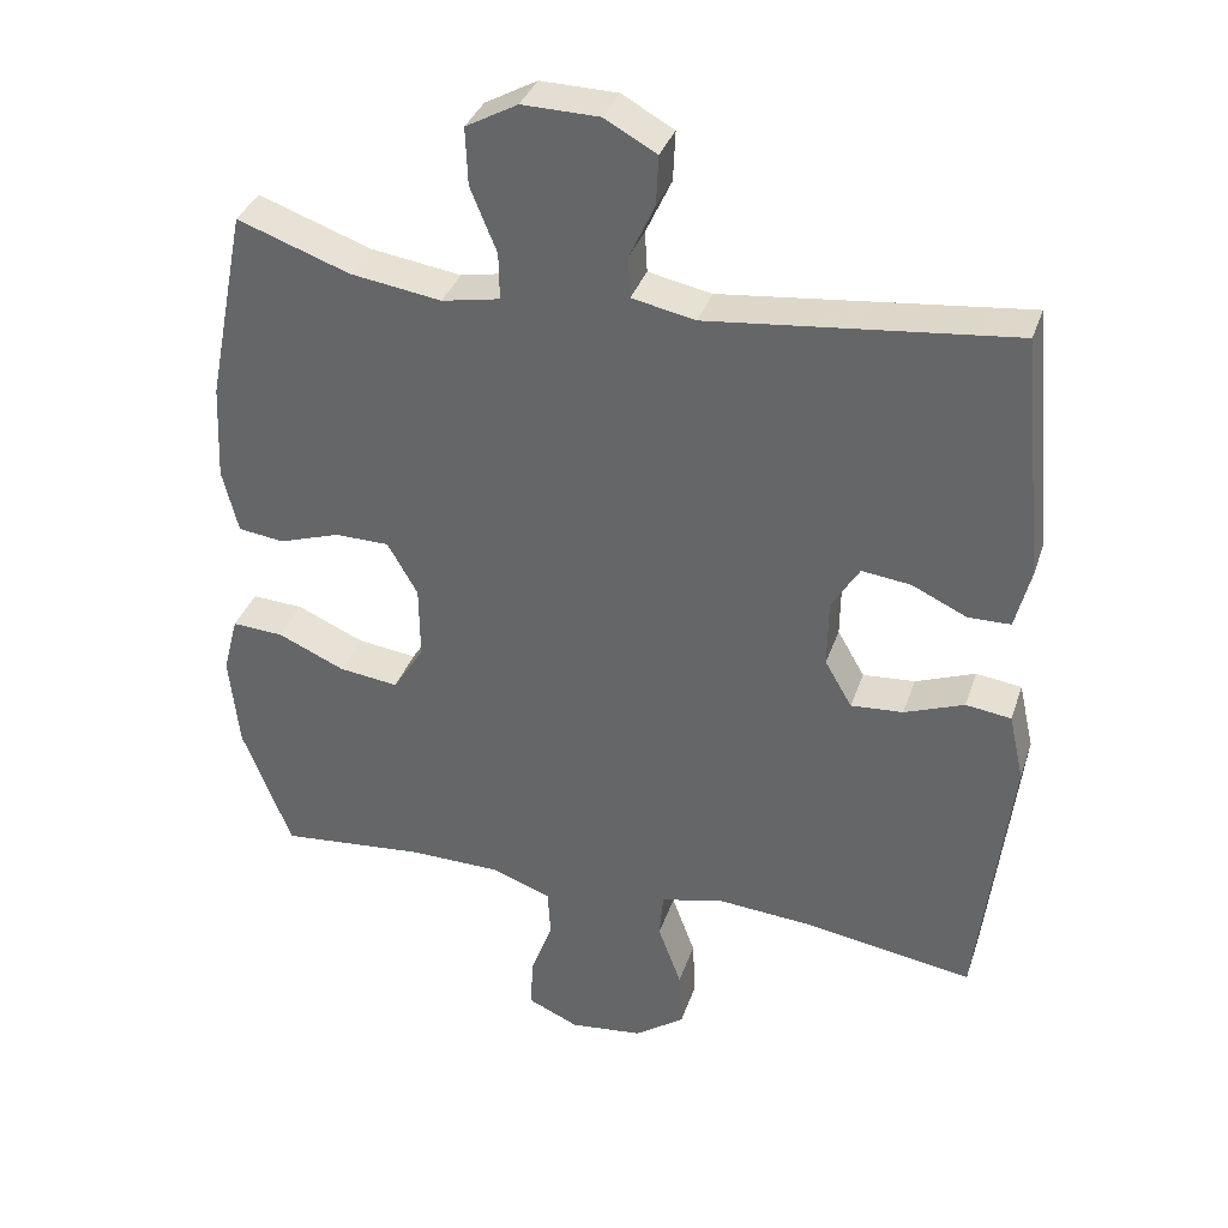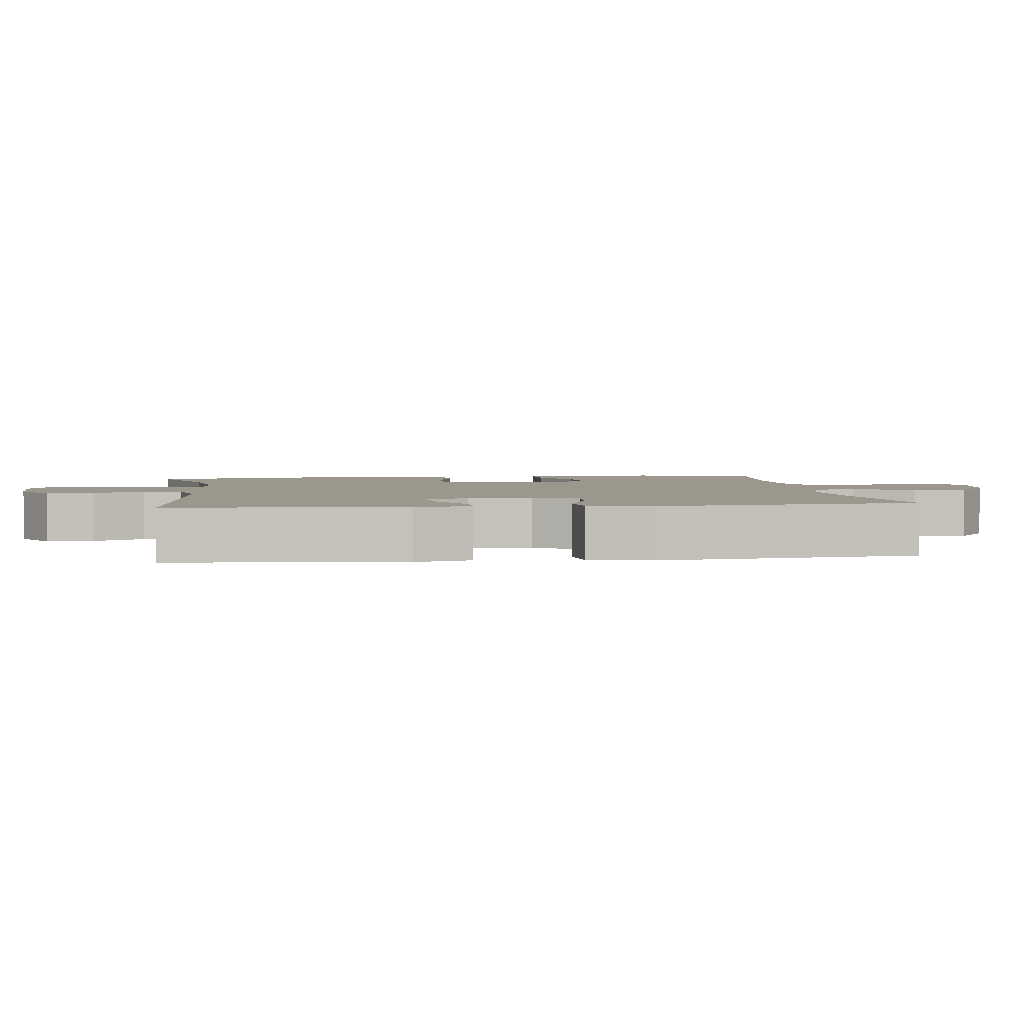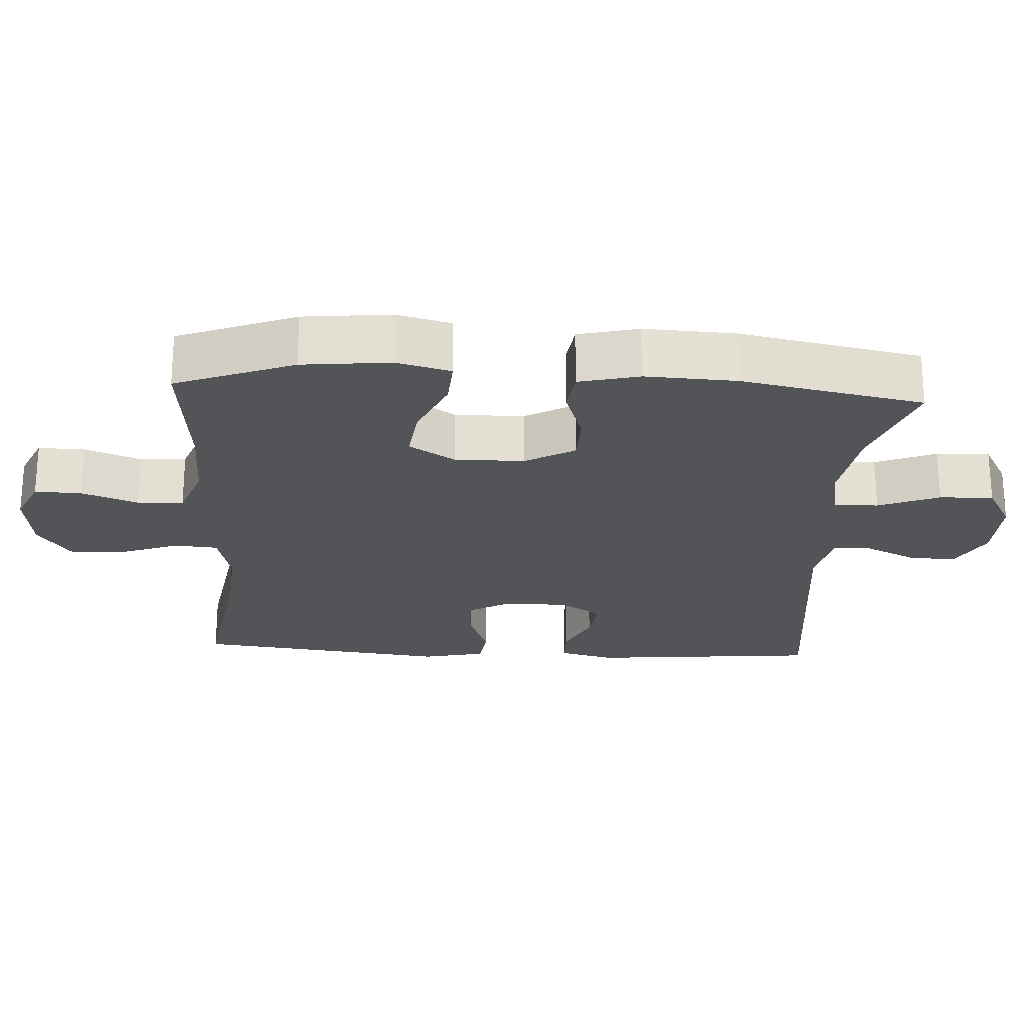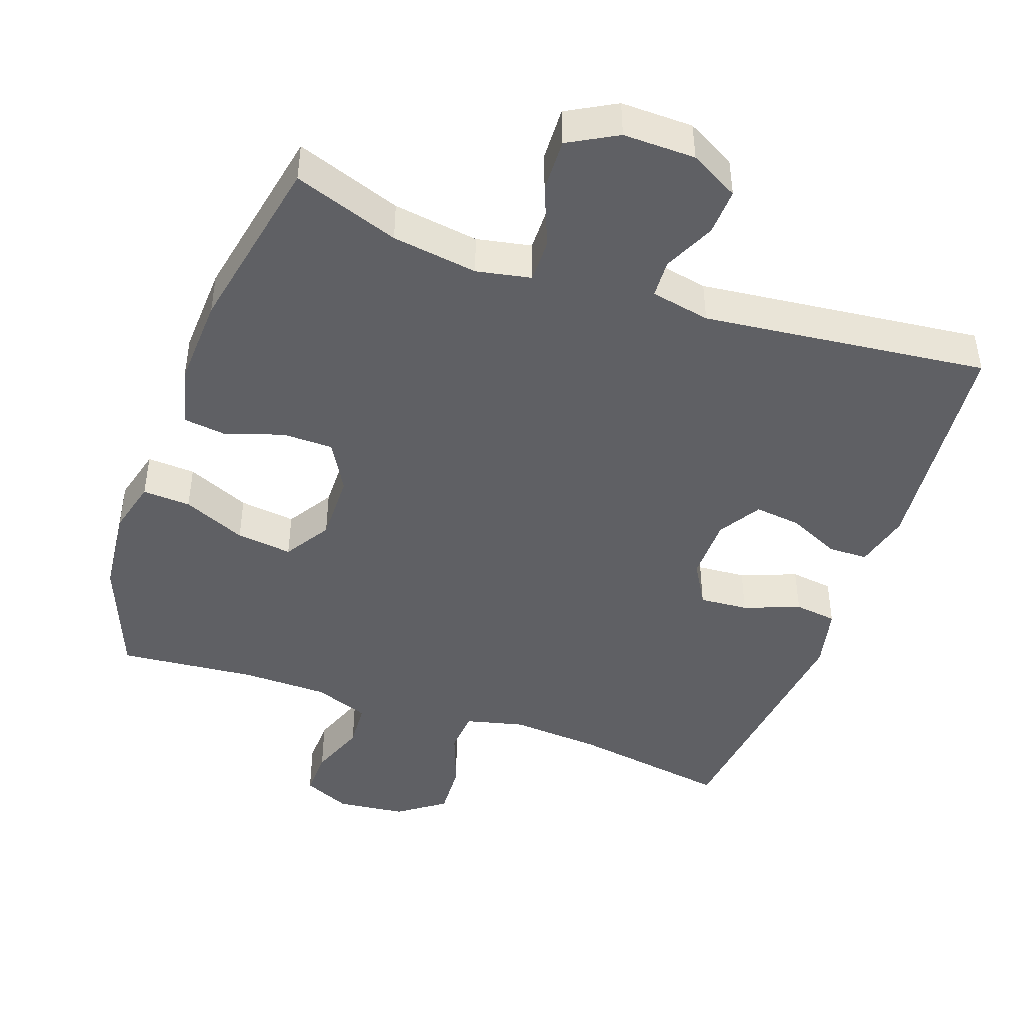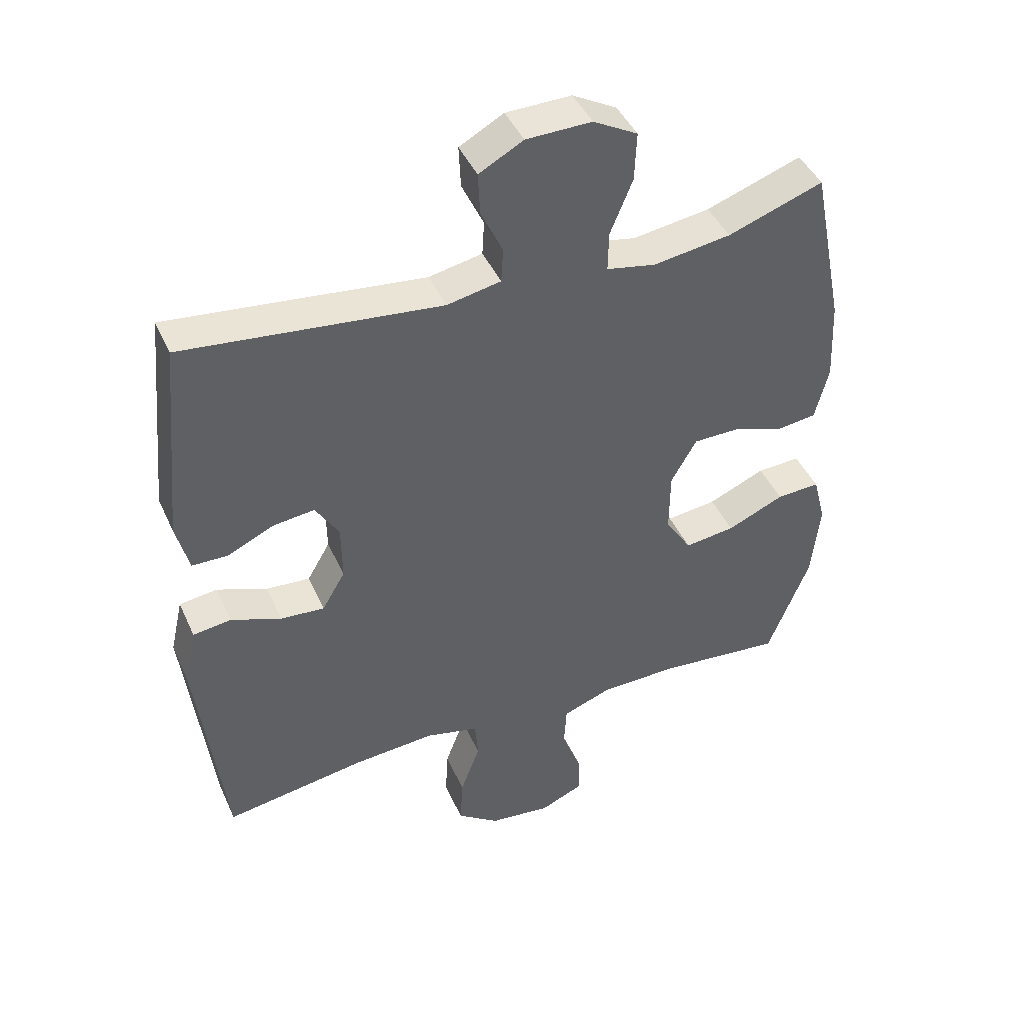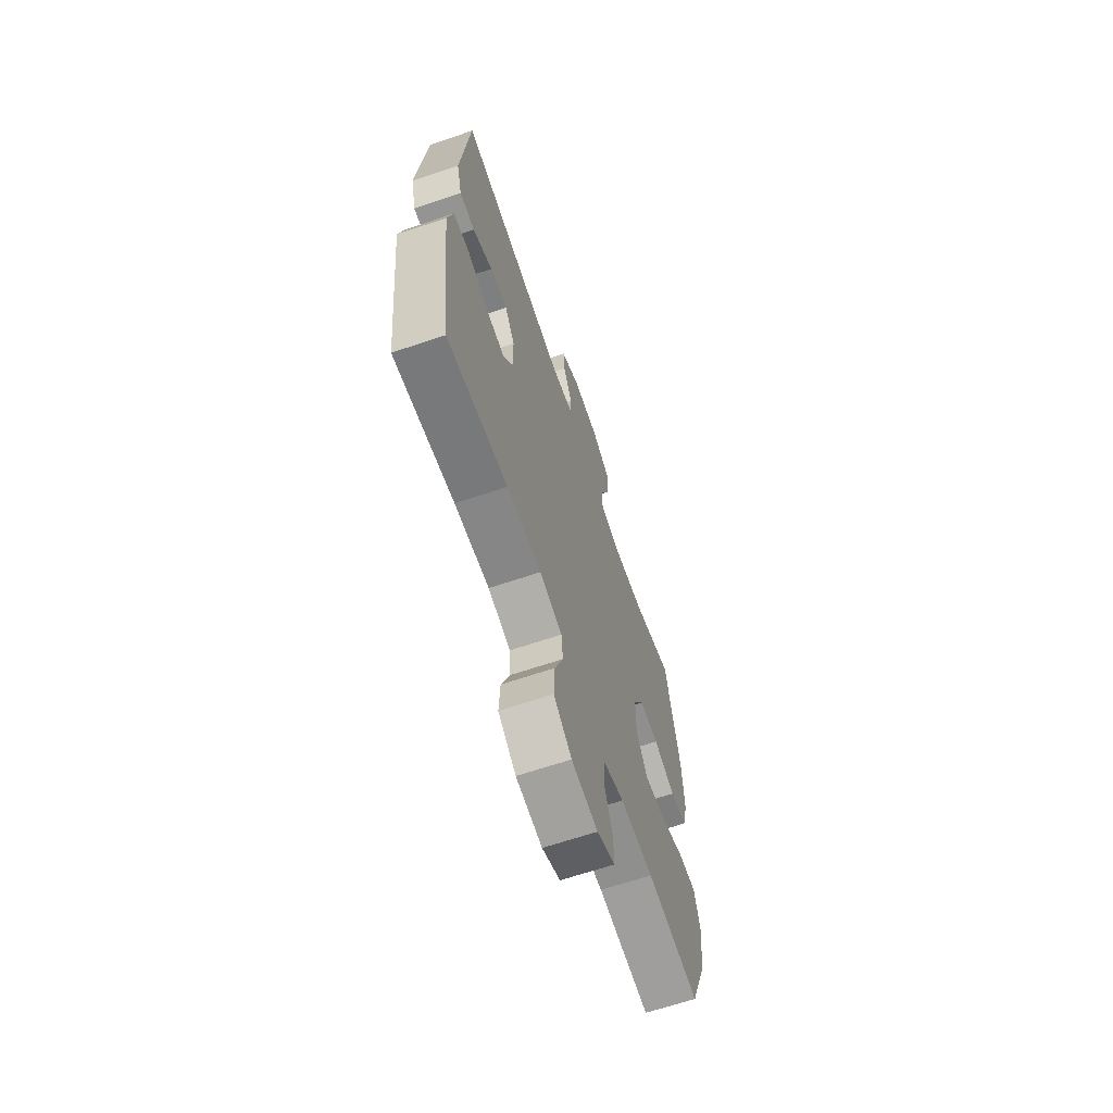
<metadata>
{"format":"obj","ext":"obj","renderer":"f3d","projection":"perspective","resolution":1024,"background":"white","views":[{"elev":35.3,"azim":17.5,"up":"+Z"},{"elev":2.9,"azim":82.5,"up":"+Y"},{"elev":-23.2,"azim":-93.3,"up":"+Y"},{"elev":-44.9,"azim":-19.4,"up":"+Y"},{"elev":43.8,"azim":156.9,"up":"+Z"},{"elev":-66.1,"azim":108.7,"up":"+Z"}]}
</metadata>
<code>
v -0.5 0.07 0.5
v -0.351 0.07 0.447
v -0.23 0.07 0.429
v -0.153 0.07 0.444
v -0.154 0.07 0.506
v -0.189 0.07 0.592
v -0.192 0.07 0.668
v -0.123 0.07 0.706
v -0.021 0.07 0.704
v 0.048 0.07 0.666
v 0.045 0.07 0.6
v 0.011 0.07 0.527
v 0.014 0.07 0.473
v 0.098 0.07 0.456
v 0.5 0.07 0.5
v 0.531 0.07 0.175
v 0.511 0.07 0.096
v 0.455 0.07 0.095
v 0.382 0.07 0.129
v 0.317 0.07 0.137
v 0.28 0.07 0.077
v 0.279 0.07 -0.013
v 0.315 0.07 -0.075
v 0.384 0.07 -0.07
v 0.463 0.07 -0.04
v 0.523 0.07 -0.048
v 0.543 0.07 -0.137
v 0.5 0.07 -0.5
v 0.277 0.07 -0.464
v 0.149 0.07 -0.454
v 0.066 0.07 -0.474
v 0.061 0.07 -0.535
v 0.092 0.07 -0.619
v 0.096 0.07 -0.696
v 0.03 0.07 -0.743
v -0.067 0.07 -0.754
v -0.134 0.07 -0.724
v -0.132 0.07 -0.658
v -0.102 0.07 -0.578
v -0.106 0.07 -0.513
v -0.184 0.07 -0.484
v -0.306 0.07 -0.482
v -0.5 0.07 -0.5
v -0.565 0.07 -0.333
v -0.578 0.07 -0.209
v -0.558 0.07 -0.132
v -0.49 0.07 -0.136
v -0.401 0.07 -0.175
v -0.322 0.07 -0.185
v -0.281 0.07 -0.12
v -0.282 0.07 -0.022
v -0.322 0.07 0.048
v -0.394 0.07 0.049
v -0.475 0.07 0.022
v -0.536 0.07 0.03
v -0.557 0.07 0.115
v -0.551 0.07 0.243
v -0.5 0 0.5
v -0.351 0 0.447
v -0.23 0 0.429
v -0.153 0 0.444
v -0.154 0 0.506
v -0.189 0 0.592
v -0.192 0 0.668
v -0.123 0 0.706
v -0.021 0 0.704
v 0.048 0 0.666
v 0.045 0 0.6
v 0.011 0 0.527
v 0.014 0 0.473
v 0.098 0 0.456
v 0.5 0 0.5
v 0.531 0 0.175
v 0.511 0 0.096
v 0.455 0 0.095
v 0.382 0 0.129
v 0.317 0 0.137
v 0.28 0 0.077
v 0.279 0 -0.013
v 0.315 0 -0.075
v 0.384 0 -0.07
v 0.463 0 -0.04
v 0.523 0 -0.048
v 0.543 0 -0.137
v 0.5 0 -0.5
v 0.277 0 -0.464
v 0.149 0 -0.454
v 0.066 0 -0.474
v 0.061 0 -0.535
v 0.092 0 -0.619
v 0.096 0 -0.696
v 0.03 0 -0.743
v -0.067 0 -0.754
v -0.134 0 -0.724
v -0.132 0 -0.658
v -0.102 0 -0.578
v -0.106 0 -0.513
v -0.184 0 -0.484
v -0.306 0 -0.482
v -0.5 0 -0.5
v -0.565 0 -0.333
v -0.578 0 -0.209
v -0.558 0 -0.132
v -0.49 0 -0.136
v -0.401 0 -0.175
v -0.322 0 -0.185
v -0.281 0 -0.12
v -0.282 0 -0.022
v -0.322 0 0.048
v -0.394 0 0.049
v -0.475 0 0.022
v -0.536 0 0.03
v -0.557 0 0.115
v -0.551 0 0.243
f 57 1 2
f 56 57 2
f 55 56 2
f 54 55 2
f 53 54 2
f 52 53 2 3
f 51 52 3 4
f 50 51 4
f 46 47 48
f 45 46 48
f 44 45 48
f 43 44 48
f 42 43 48
f 41 42 48 49
f 40 41 49 50
f 37 38 39
f 36 37 39
f 35 36 39
f 34 35 39
f 33 34 39
f 32 33 39
f 31 32 39 40
f 40 50 4
f 31 40 4
f 30 31 4
f 27 28 29
f 26 27 29
f 25 26 29
f 24 25 29
f 23 24 29 30
f 17 18 19
f 16 17 19
f 15 16 19
f 14 15 19
f 13 14 19 20
f 10 11 12
f 9 10 12
f 8 9 12
f 7 8 12
f 6 7 12
f 5 6 12
f 5 12 13
f 30 4 5
f 23 30 5
f 22 23 5
f 5 13 20 21
f 5 21 22
f 59 58 114
f 59 114 113
f 59 113 112
f 59 112 111
f 59 111 110
f 60 59 110 109
f 61 60 109 108
f 61 108 107
f 105 104 103
f 105 103 102
f 105 102 101
f 105 101 100
f 105 100 99
f 106 105 99 98
f 107 106 98 97
f 96 95 94
f 96 94 93
f 96 93 92
f 96 92 91
f 96 91 90
f 96 90 89
f 97 96 89 88
f 61 107 97
f 61 97 88
f 61 88 87
f 86 85 84
f 86 84 83
f 86 83 82
f 86 82 81
f 87 86 81 80
f 76 75 74
f 76 74 73
f 76 73 72
f 76 72 71
f 77 76 71 70
f 69 68 67
f 69 67 66
f 69 66 65
f 69 65 64
f 69 64 63
f 69 63 62
f 70 69 62
f 62 61 87
f 62 87 80
f 62 80 79
f 78 77 70 62
f 79 78 62
f 1 58 59 2
f 2 59 60 3
f 3 60 61 4
f 4 61 62 5
f 5 62 63 6
f 6 63 64 7
f 7 64 65 8
f 8 65 66 9
f 9 66 67 10
f 10 67 68 11
f 11 68 69 12
f 12 69 70 13
f 13 70 71 14
f 14 71 72 15
f 15 72 73 16
f 16 73 74 17
f 17 74 75 18
f 18 75 76 19
f 19 76 77 20
f 20 77 78 21
f 21 78 79 22
f 22 79 80 23
f 23 80 81 24
f 24 81 82 25
f 25 82 83 26
f 26 83 84 27
f 27 84 85 28
f 28 85 86 29
f 29 86 87 30
f 30 87 88 31
f 31 88 89 32
f 32 89 90 33
f 33 90 91 34
f 34 91 92 35
f 35 92 93 36
f 36 93 94 37
f 37 94 95 38
f 38 95 96 39
f 39 96 97 40
f 40 97 98 41
f 41 98 99 42
f 42 99 100 43
f 43 100 101 44
f 44 101 102 45
f 45 102 103 46
f 46 103 104 47
f 47 104 105 48
f 48 105 106 49
f 49 106 107 50
f 50 107 108 51
f 51 108 109 52
f 52 109 110 53
f 53 110 111 54
f 54 111 112 55
f 55 112 113 56
f 56 113 114 57
f 57 114 58 1

</code>
